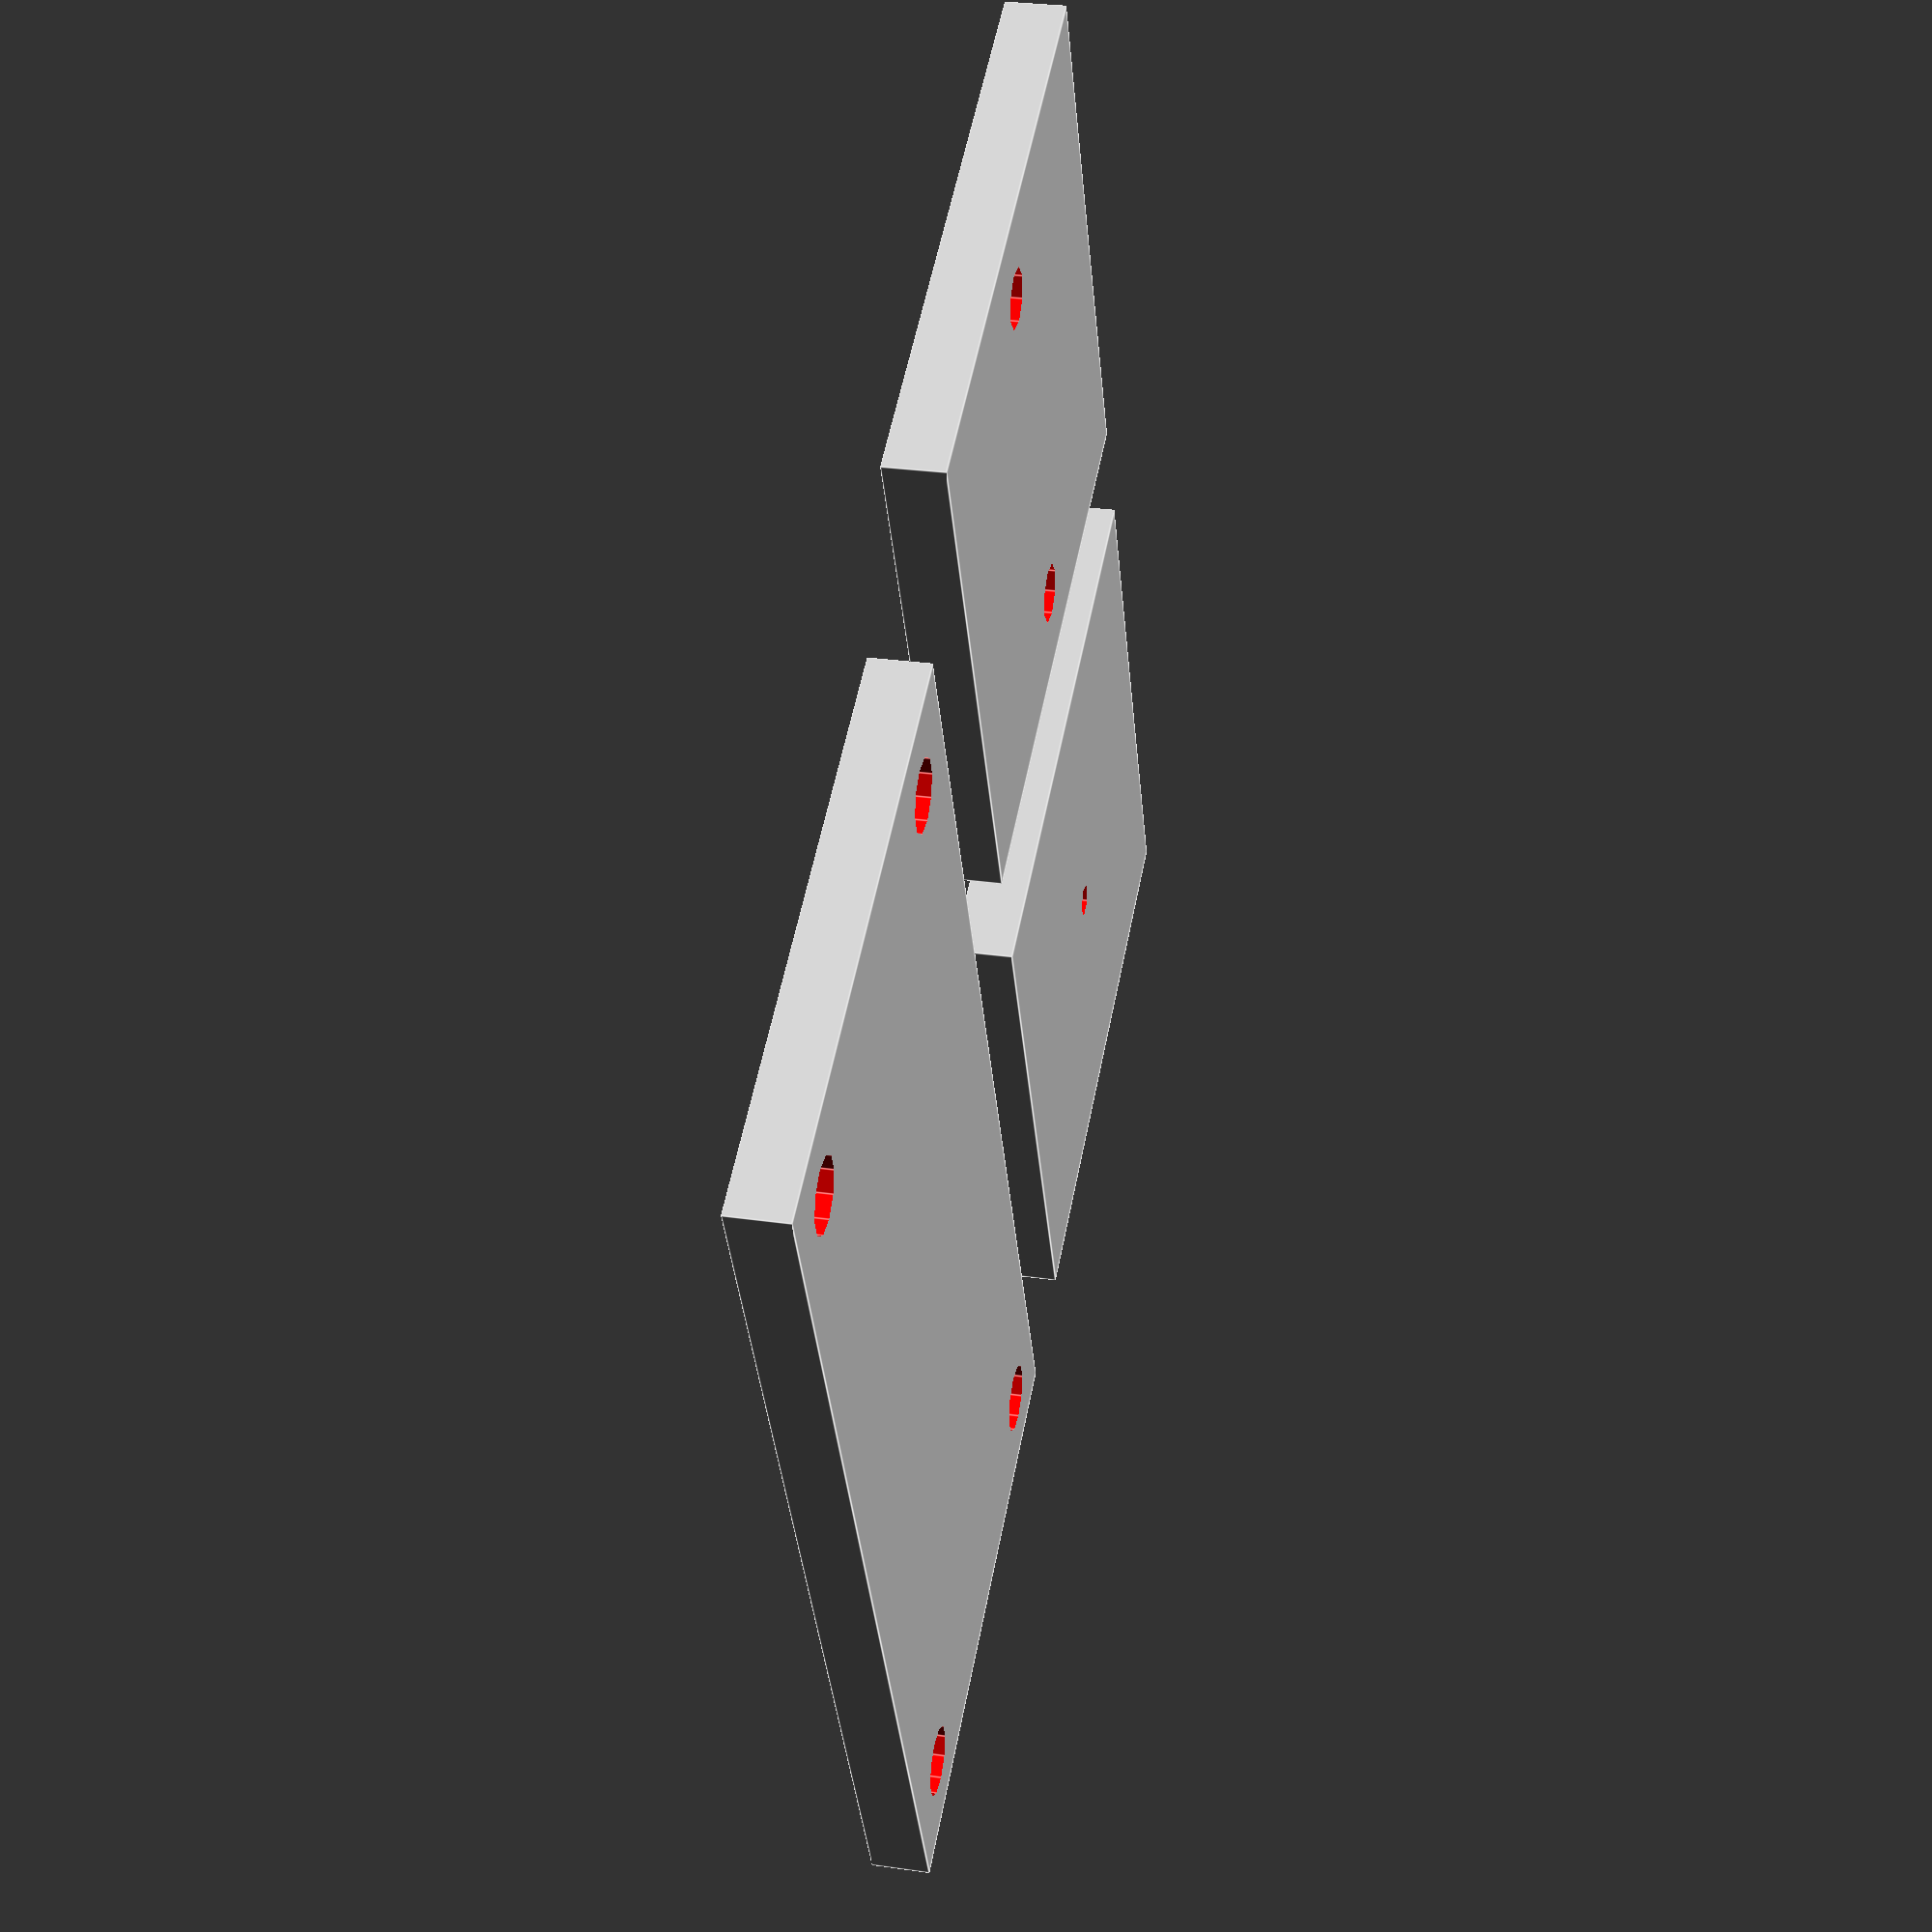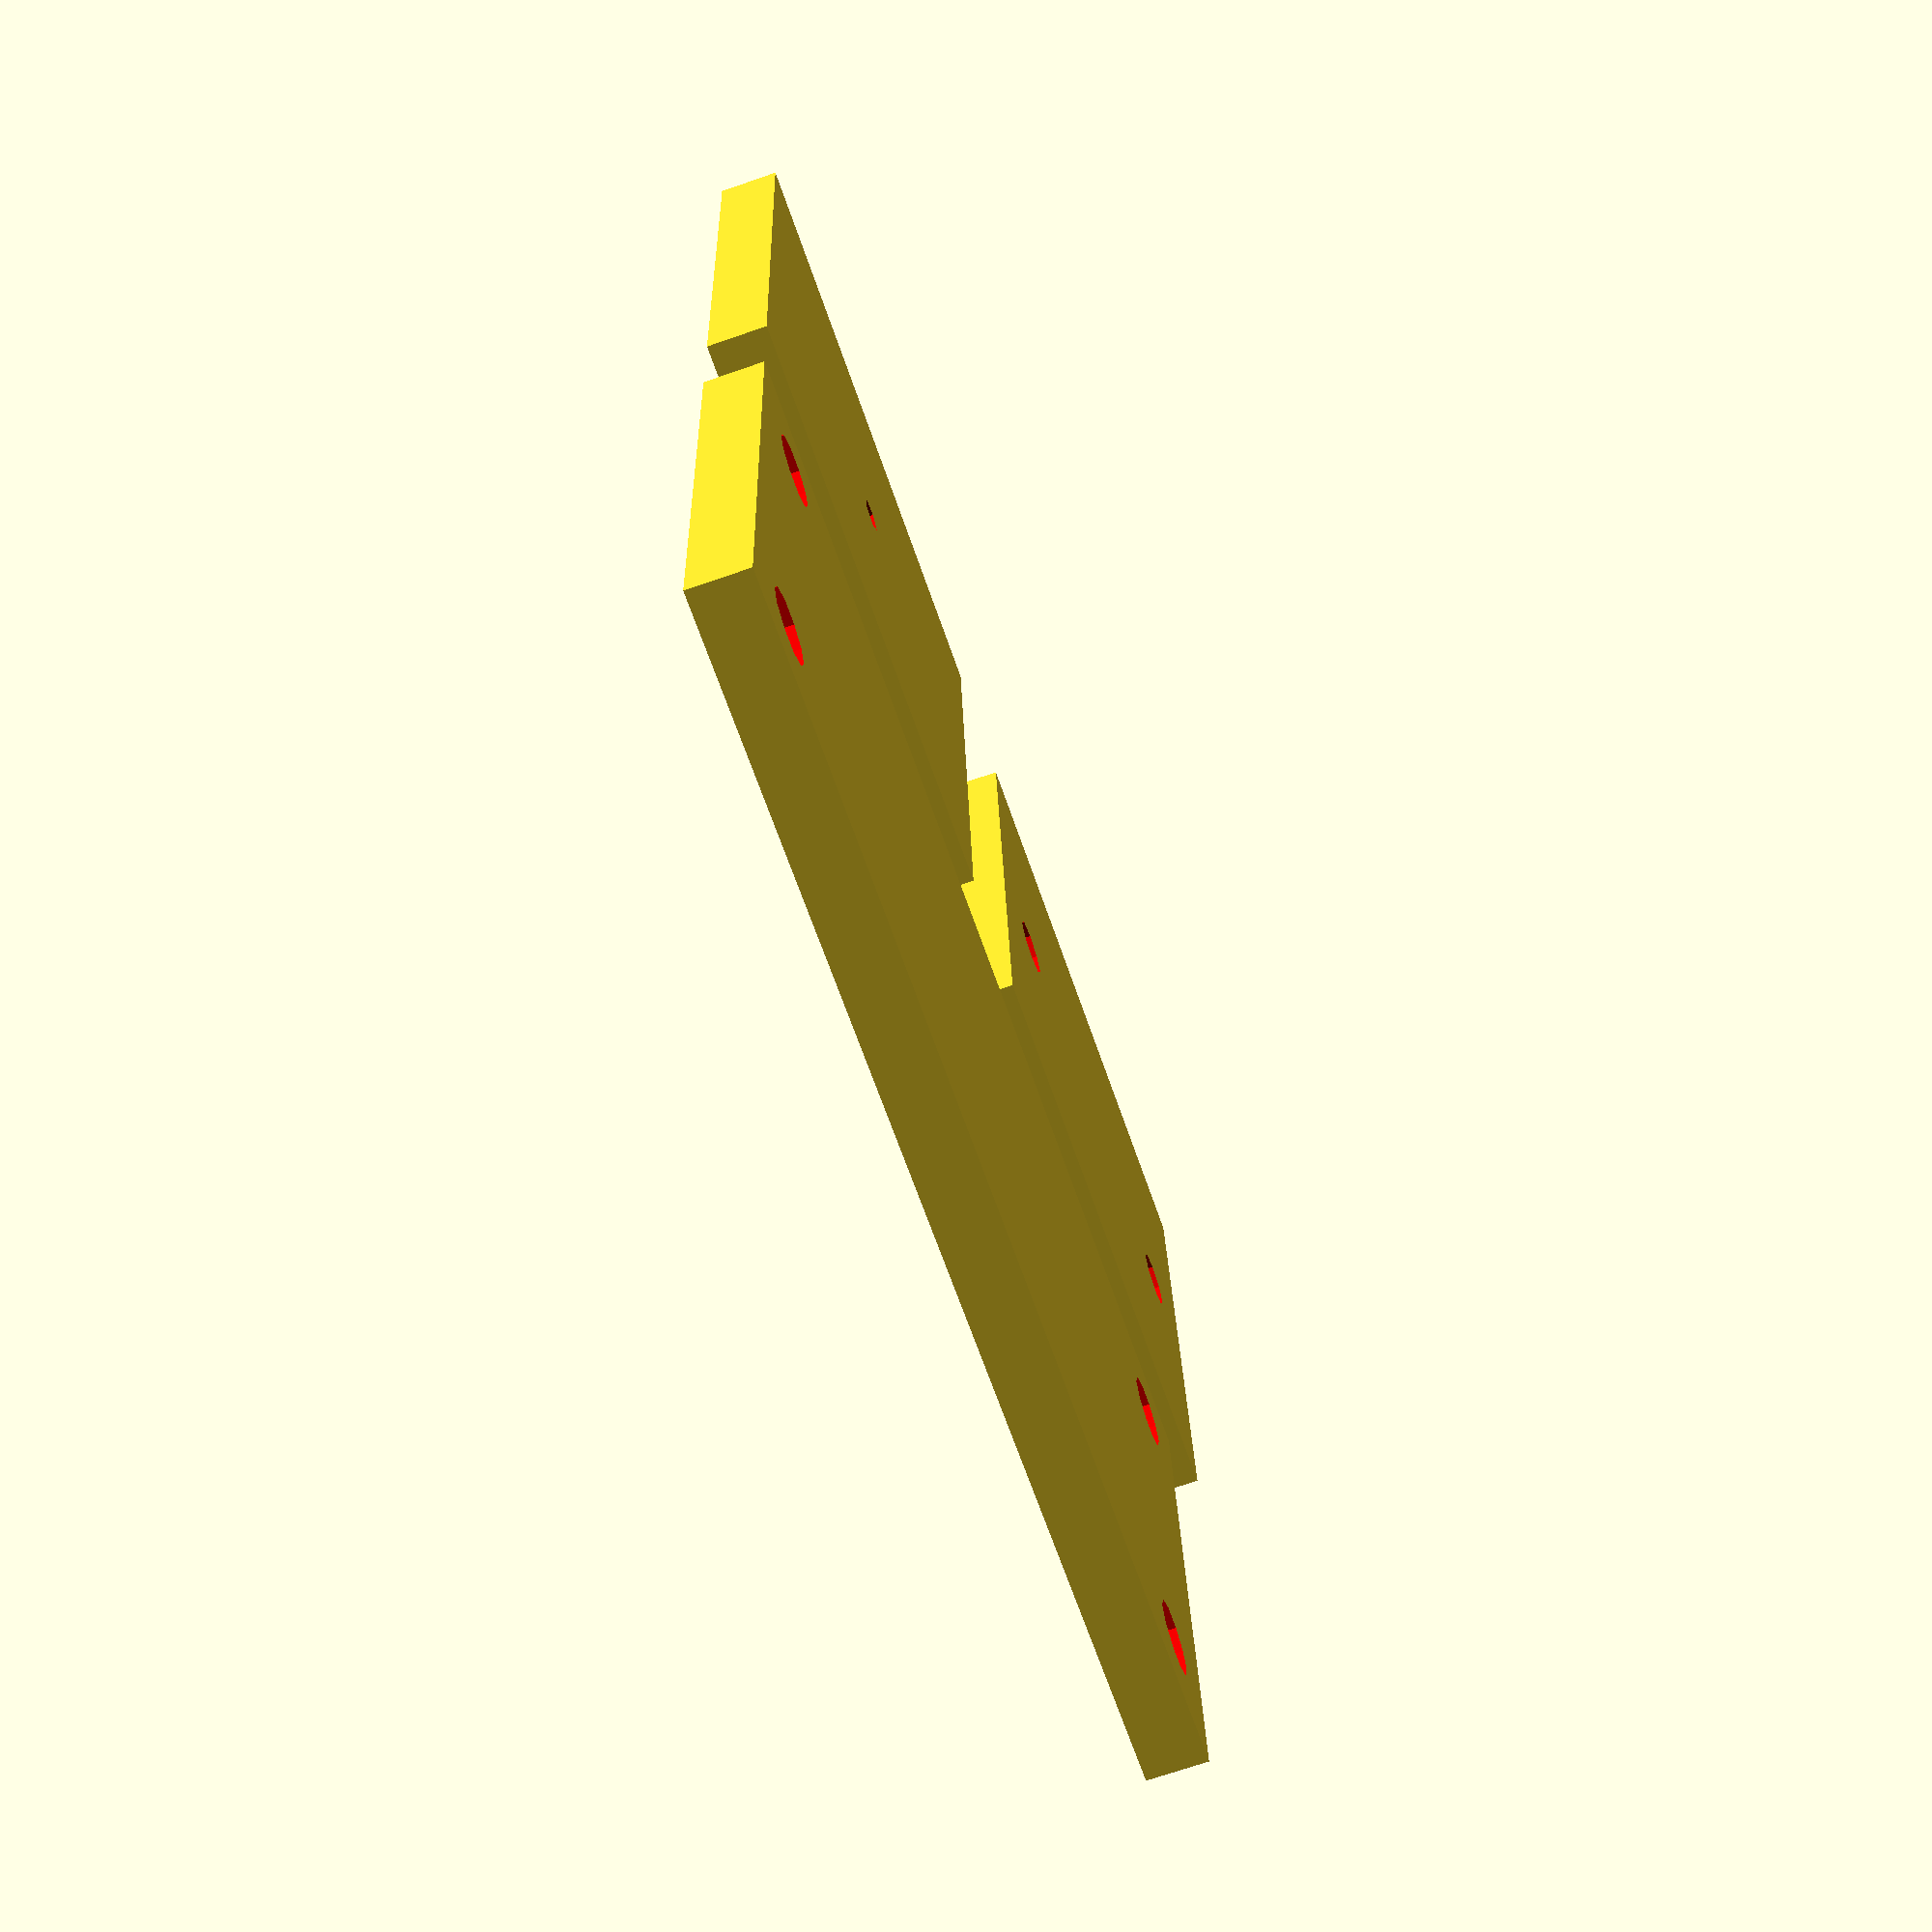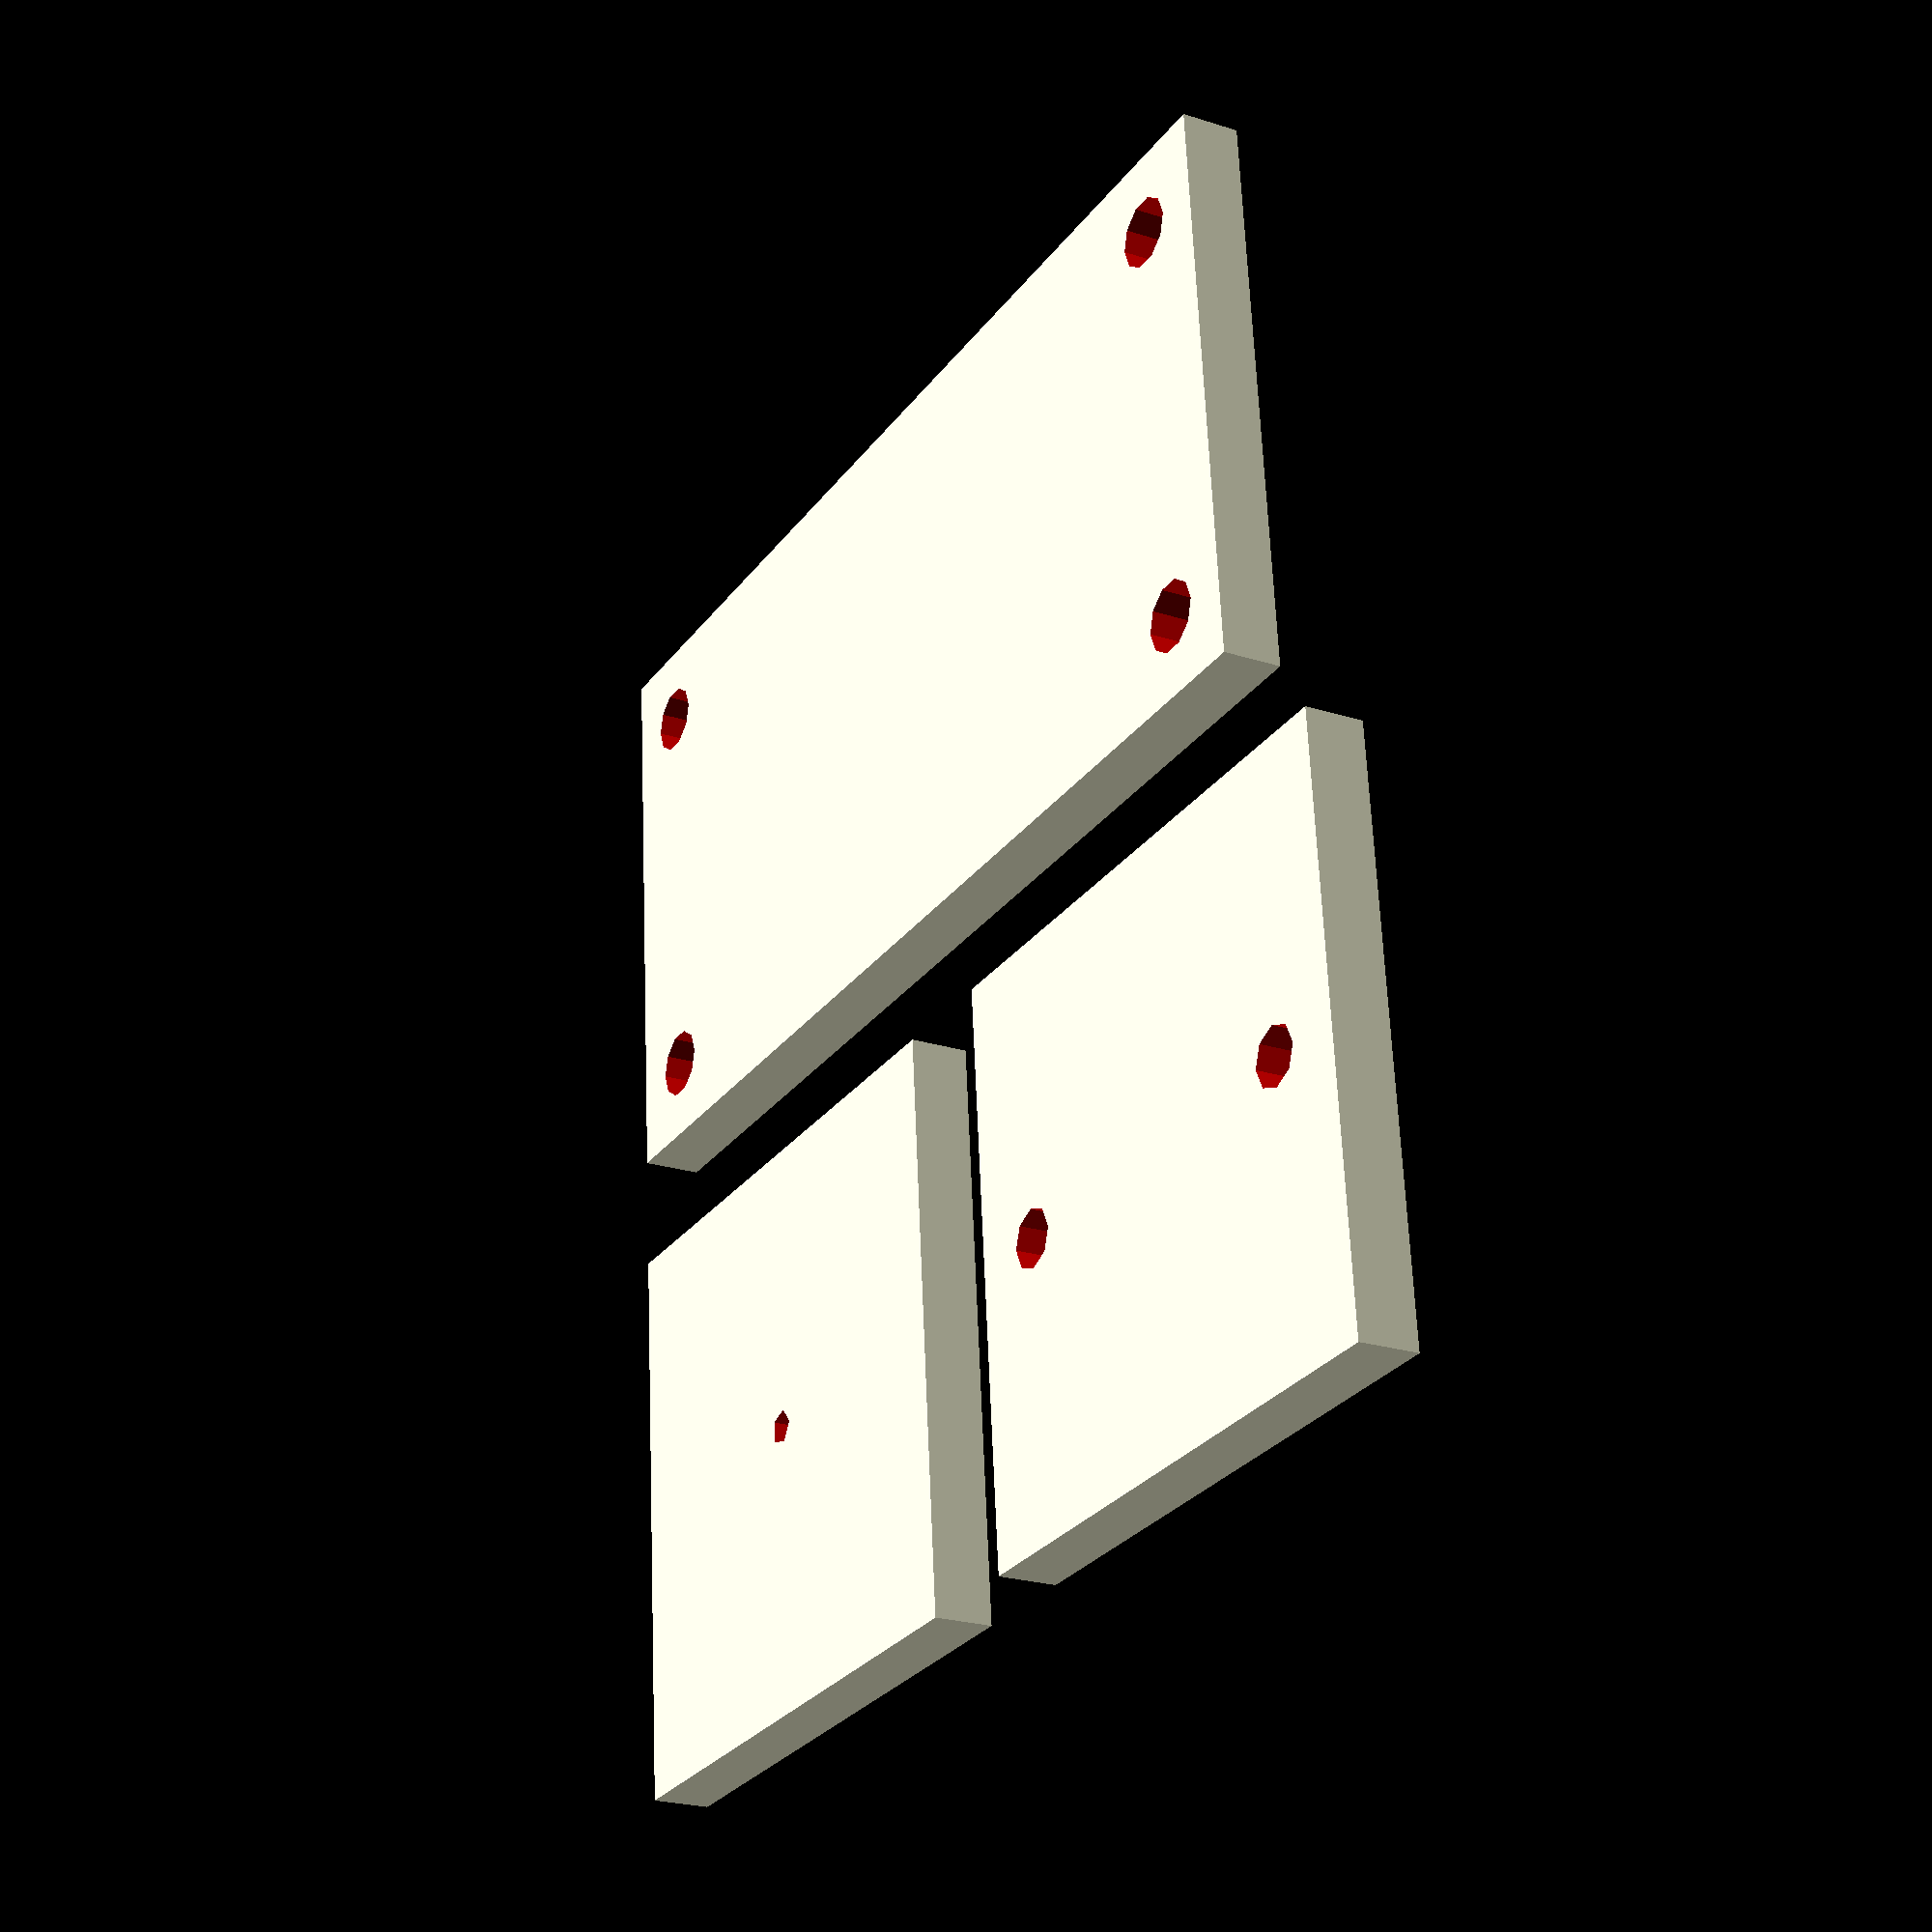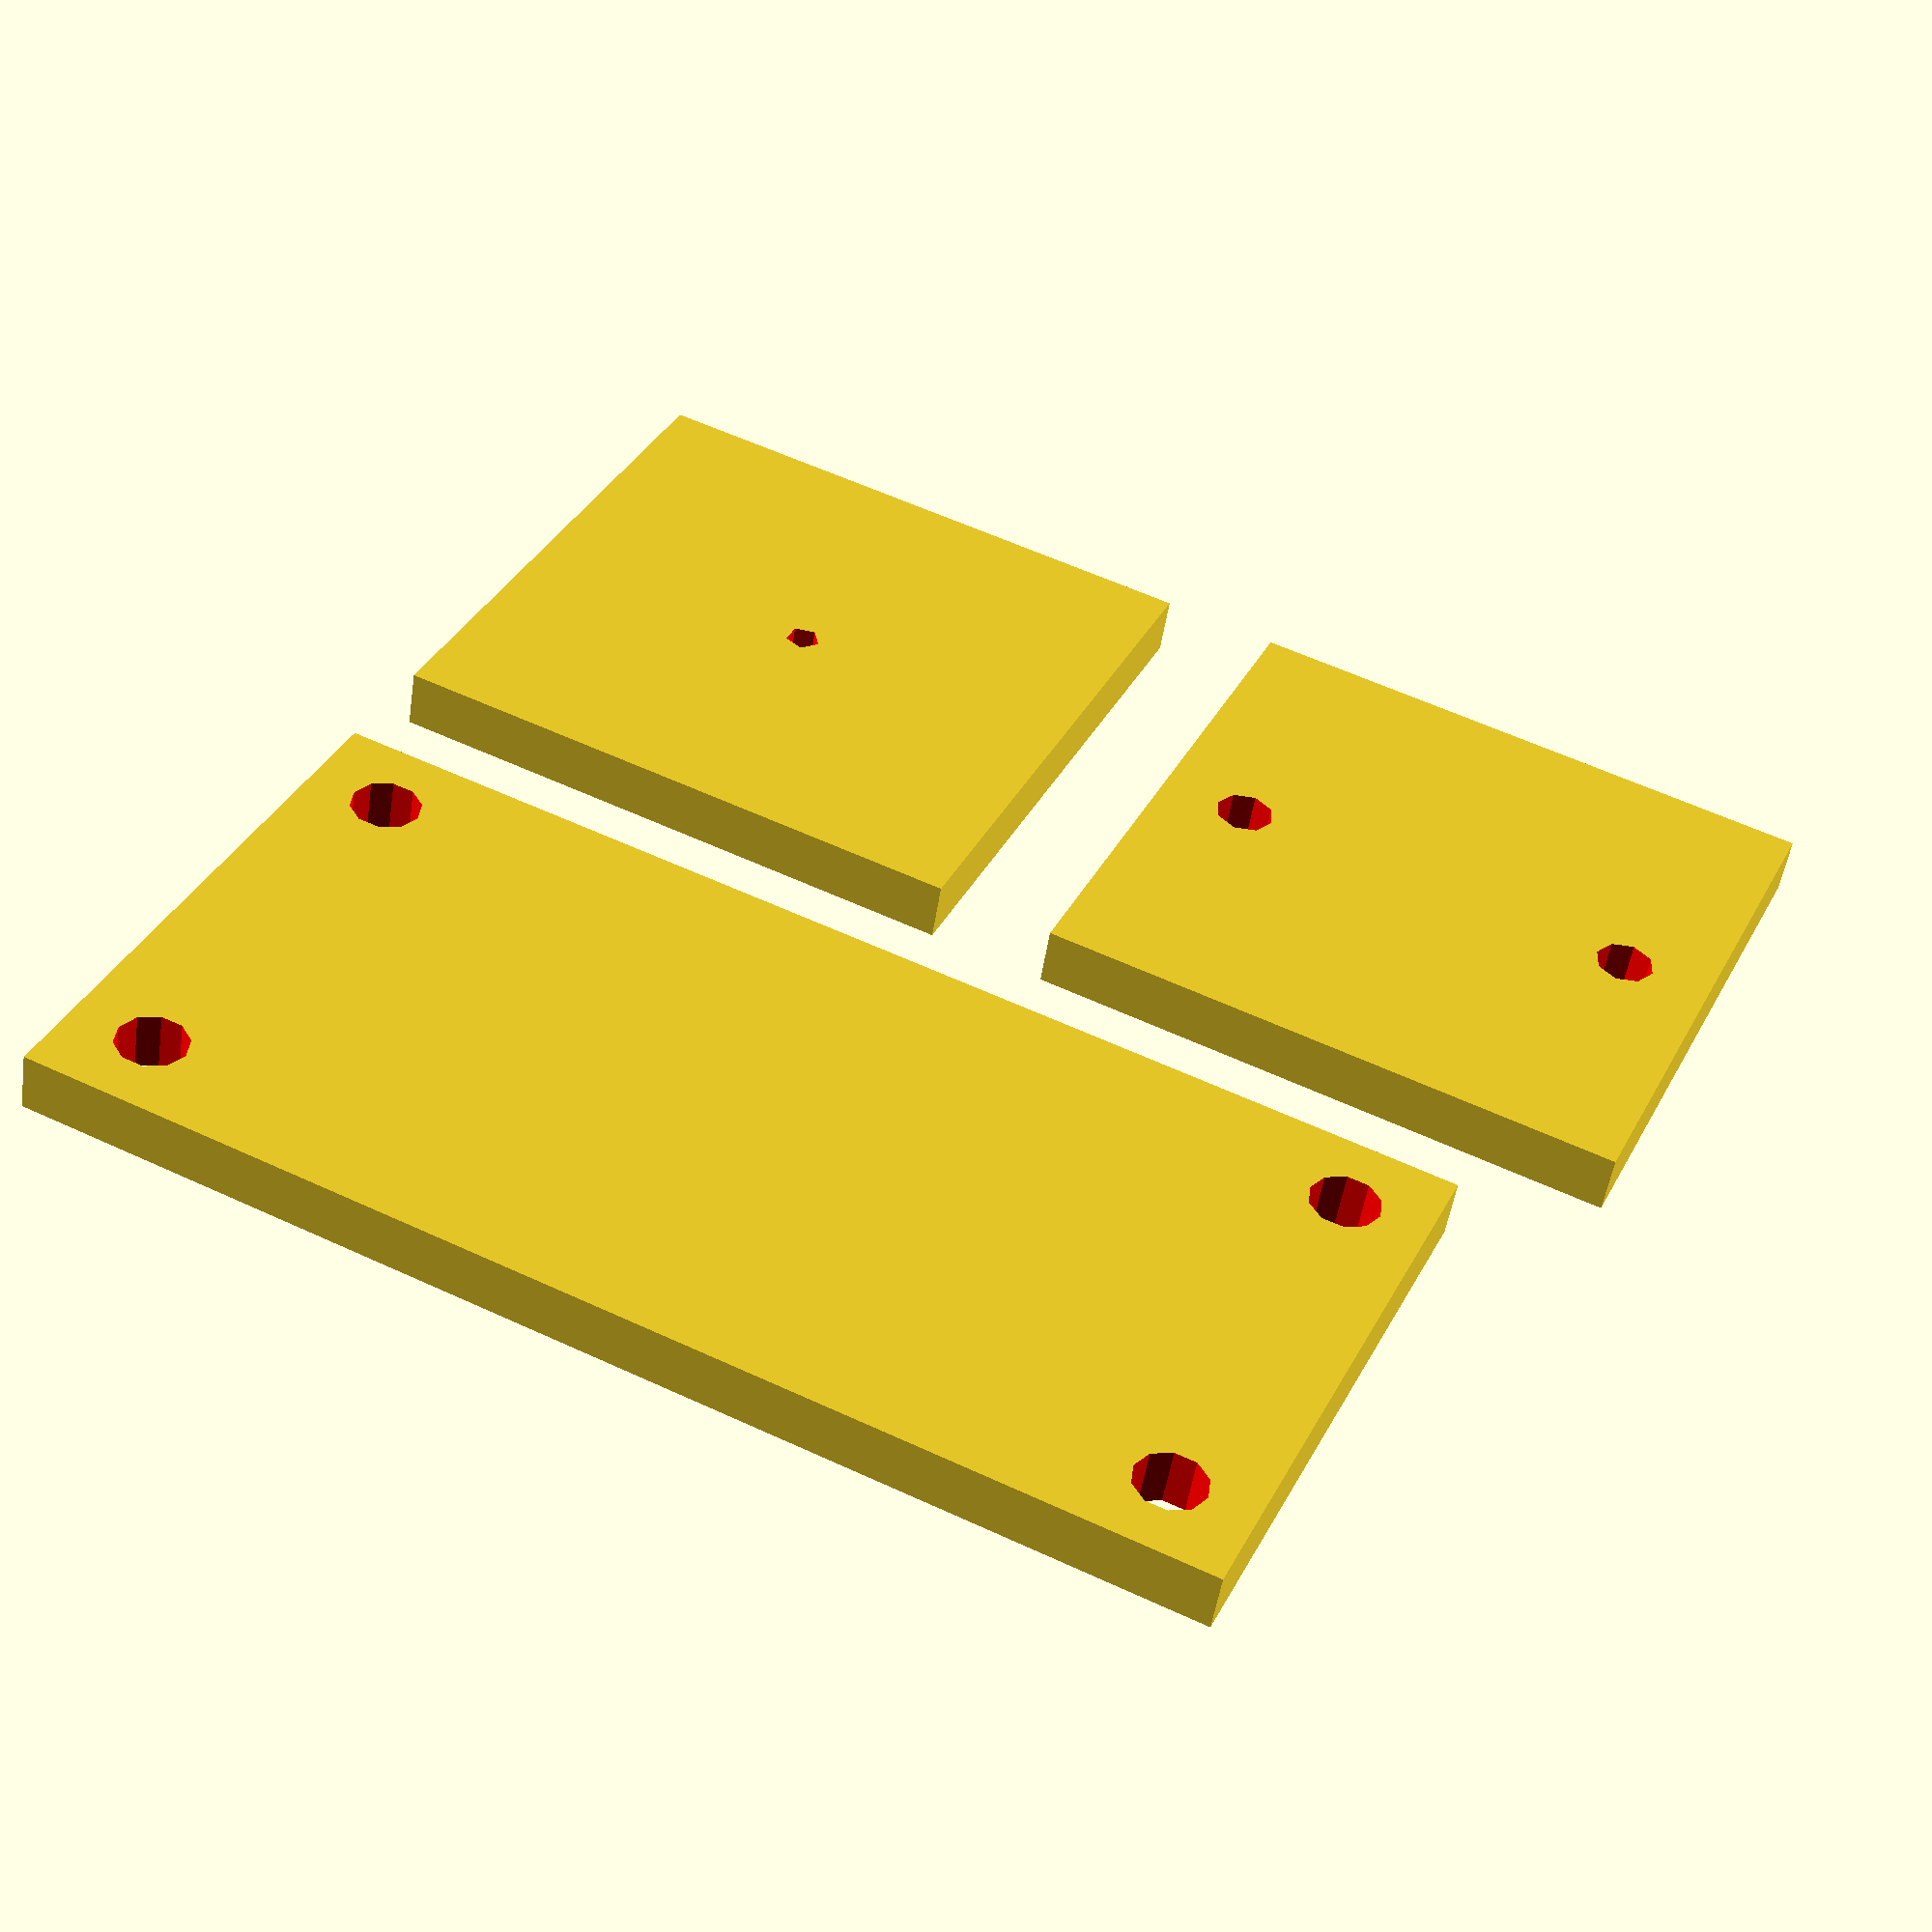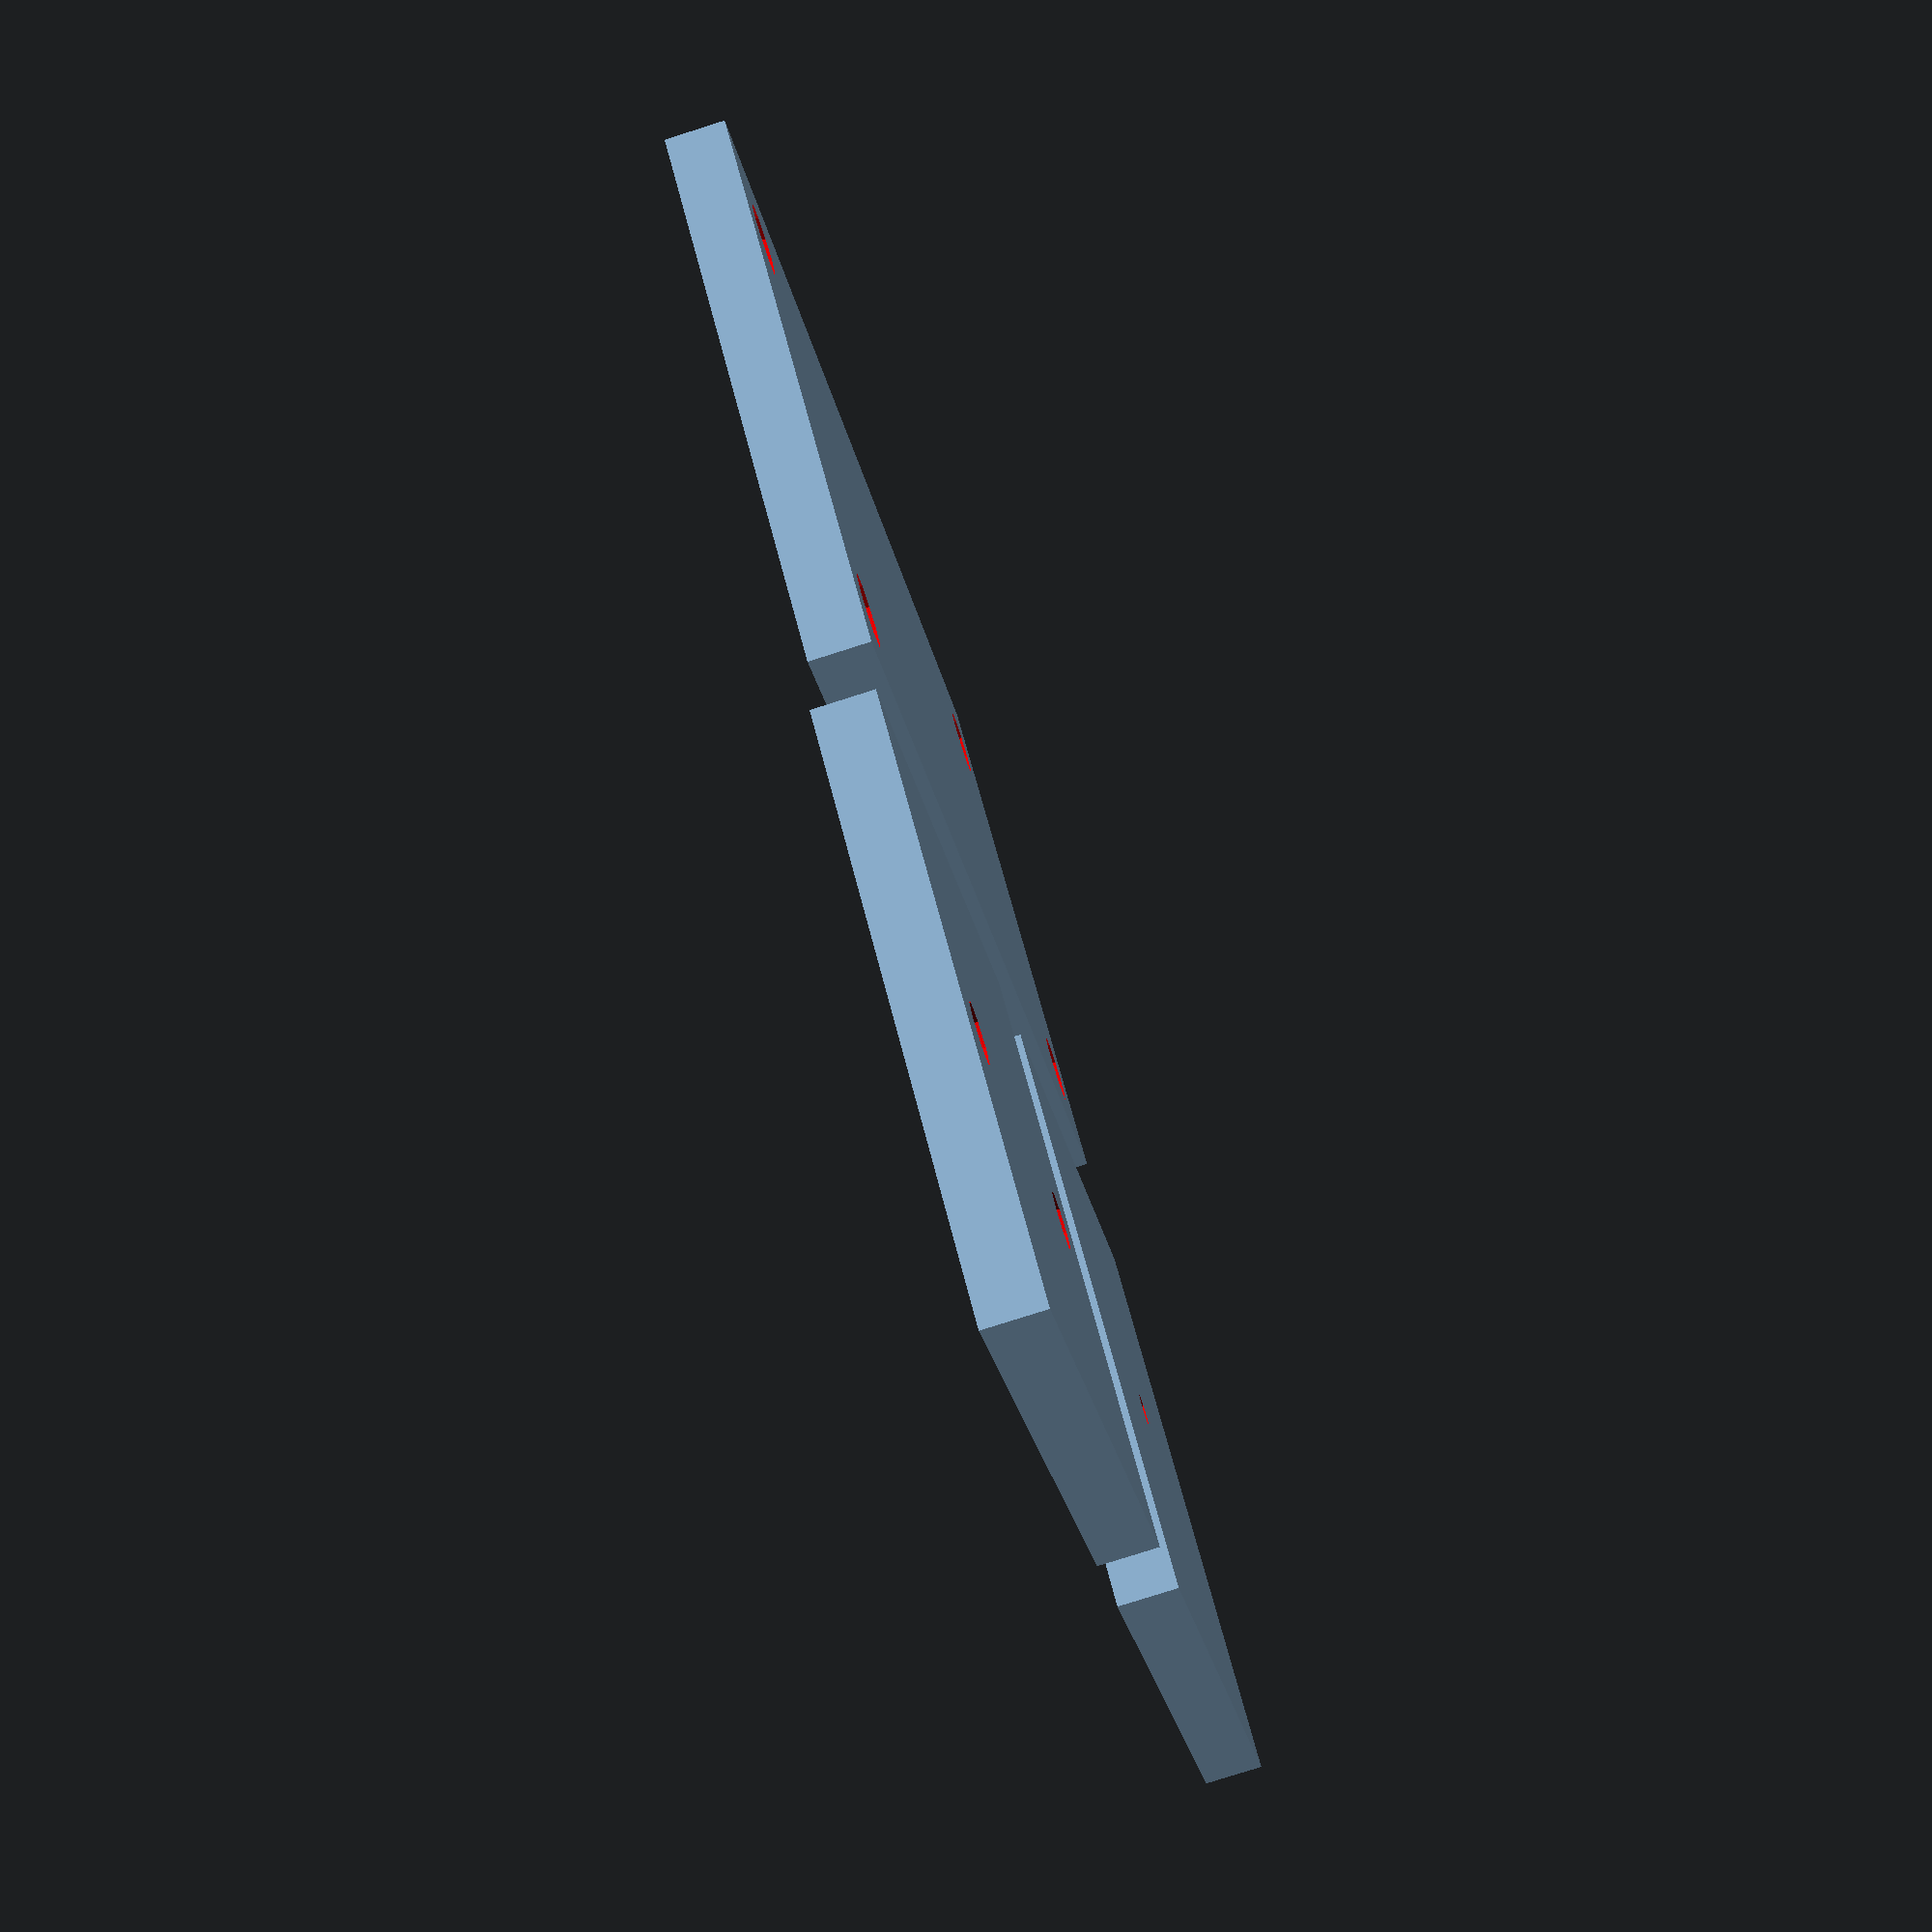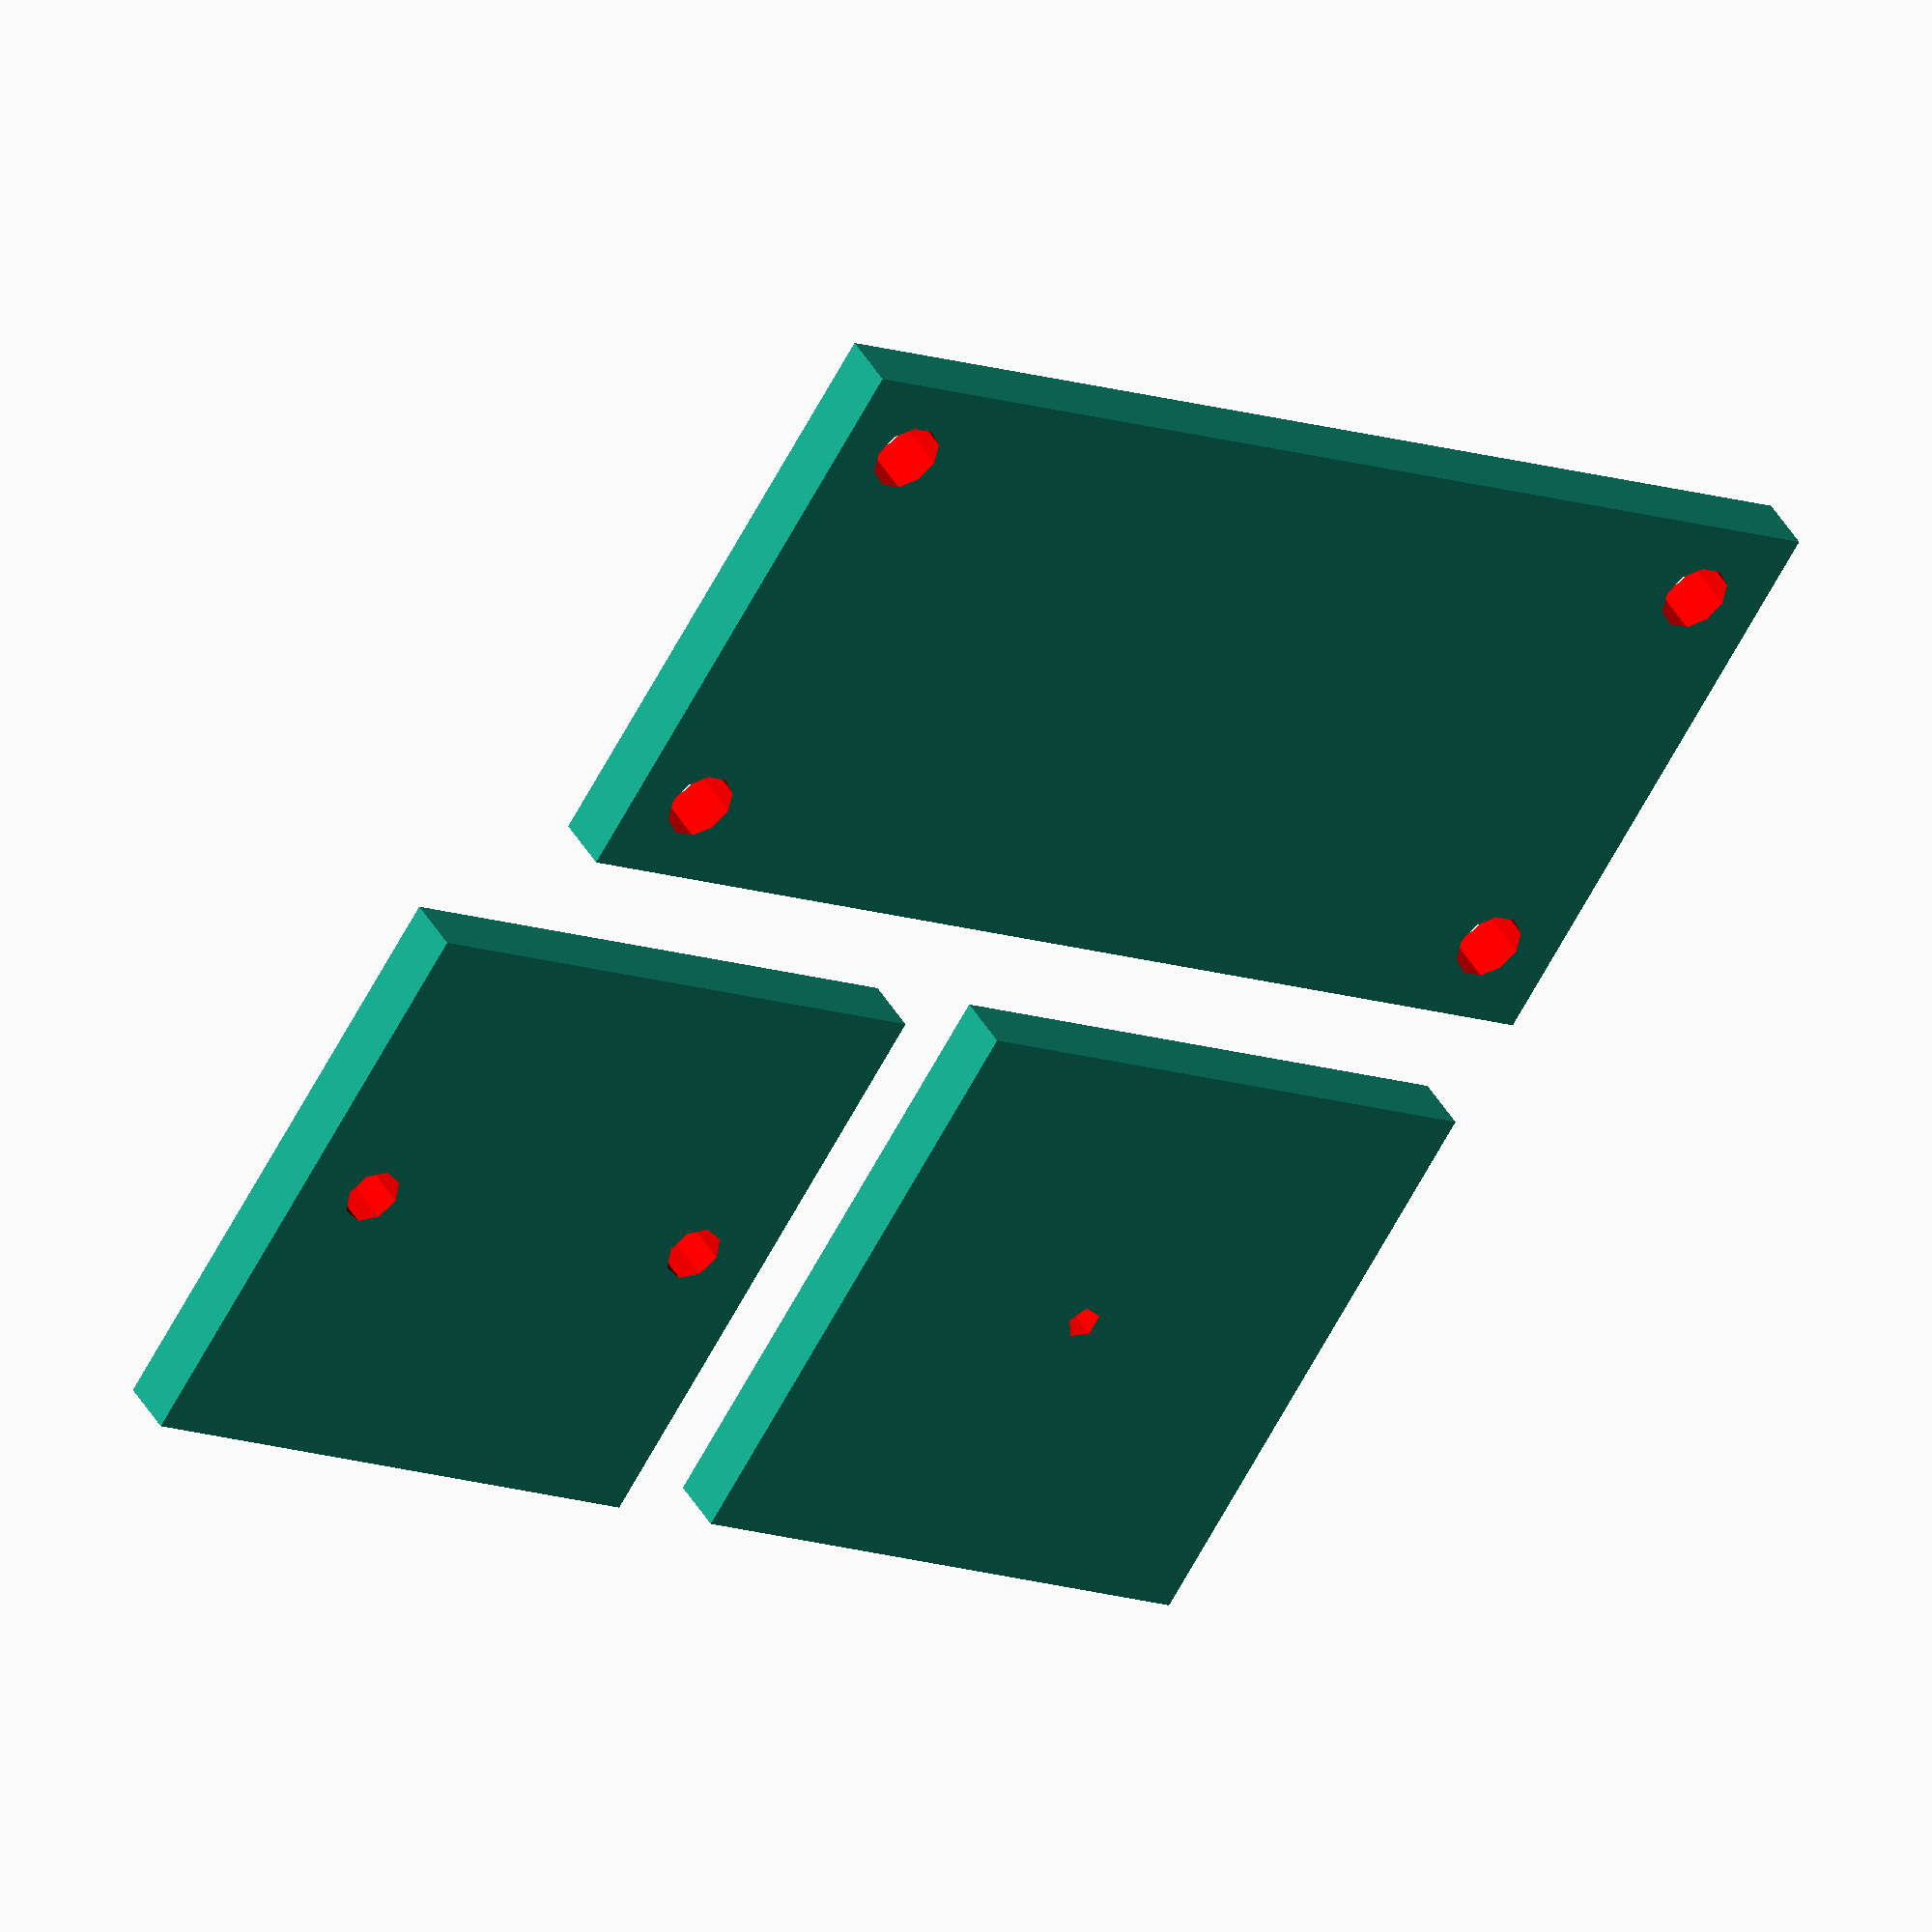
<openscad>
module hole_plate( size=[100,50,5], hole_dm=6, hole_margin=4, hole_count = [2,2]) {
    
    difference() {
        cube(size);
        
        abs_margin = hole_margin + hole_dm / 2;
        
        x_hole_dist = hole_count.x > 1 ?
                            (size.x - 2 * abs_margin) / (hole_count.x -1) : 0;
        
        y_hole_dist = hole_count.y > 1 ?
                            (size.y - 2 * abs_margin) / (hole_count.y -1) : 0;
        
//        echo(x_hole_dist, y_hole_dist);
        
        x_values = hole_count.x > 1 ?
                        [abs_margin : x_hole_dist : size.x - abs_margin + 0.1] : [size.x / 2];
        y_values = hole_count.y > 1 ?
                        [abs_margin : y_hole_dist : size.y - abs_margin + 0.1] : [size.y / 2];
        
        // 4 holes with for loop
        for (x = x_values, y = y_values)
            translate([x, y, -1])
            color( "red" )
                cylinder( h = size.z + 2, d = hole_dm);
    }
}

hole_plate([100,50,5], 6, 4);


translate( [0, 60, 0])
hole_plate( 
    size = [50,50,5], 
    hole_margin = 2, 
    hole_dm = 3,
    hole_count = [1,1]
);

translate( [60, 60, 0])
hole_plate( 
    size = [50,50,5], 
    hole_margin = 5, 
    hole_dm = 5,
    hole_count = [2,1]
);

</openscad>
<views>
elev=151.0 azim=115.0 roll=78.0 proj=p view=edges
elev=70.6 azim=356.1 roll=289.1 proj=p view=wireframe
elev=202.9 azim=4.8 roll=299.1 proj=p view=wireframe
elev=230.7 azim=204.5 roll=188.6 proj=p view=solid
elev=79.8 azim=127.1 roll=287.6 proj=p view=wireframe
elev=318.1 azim=212.0 roll=332.6 proj=o view=wireframe
</views>
